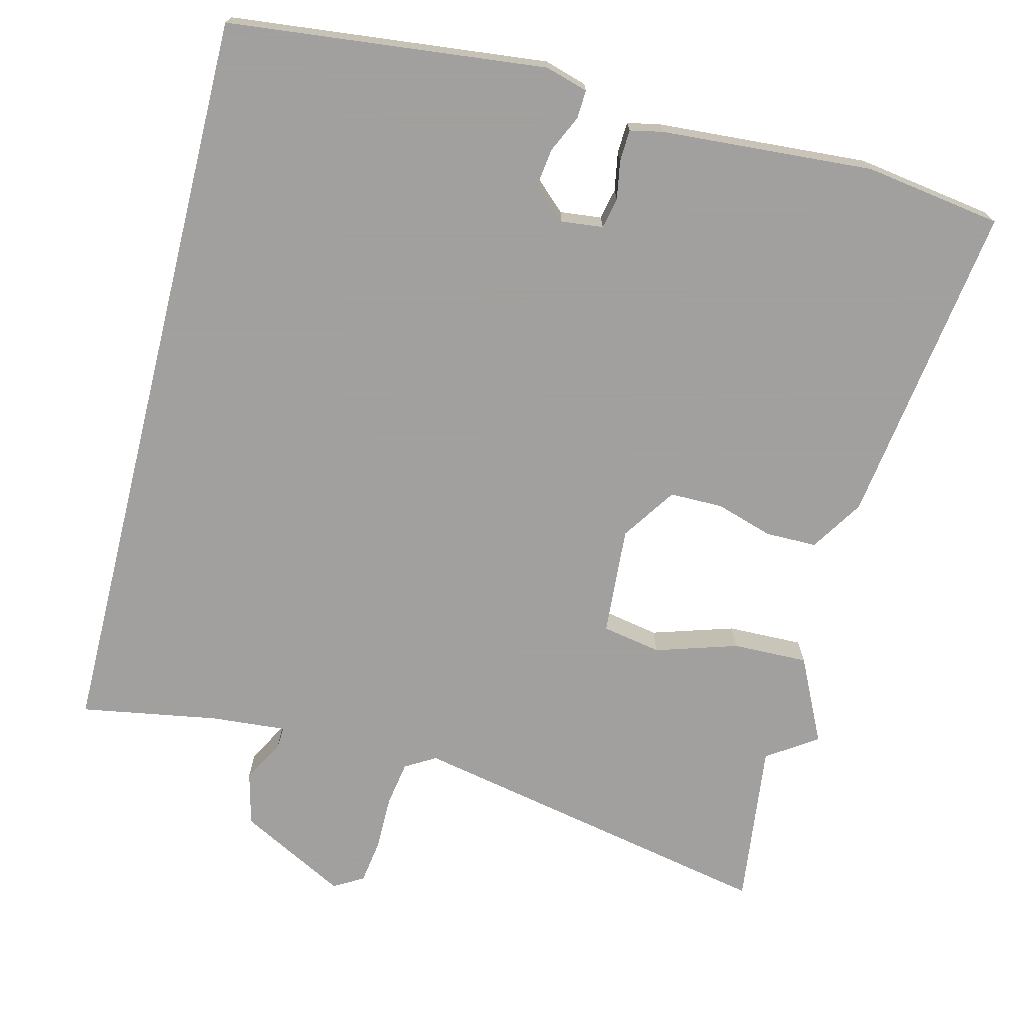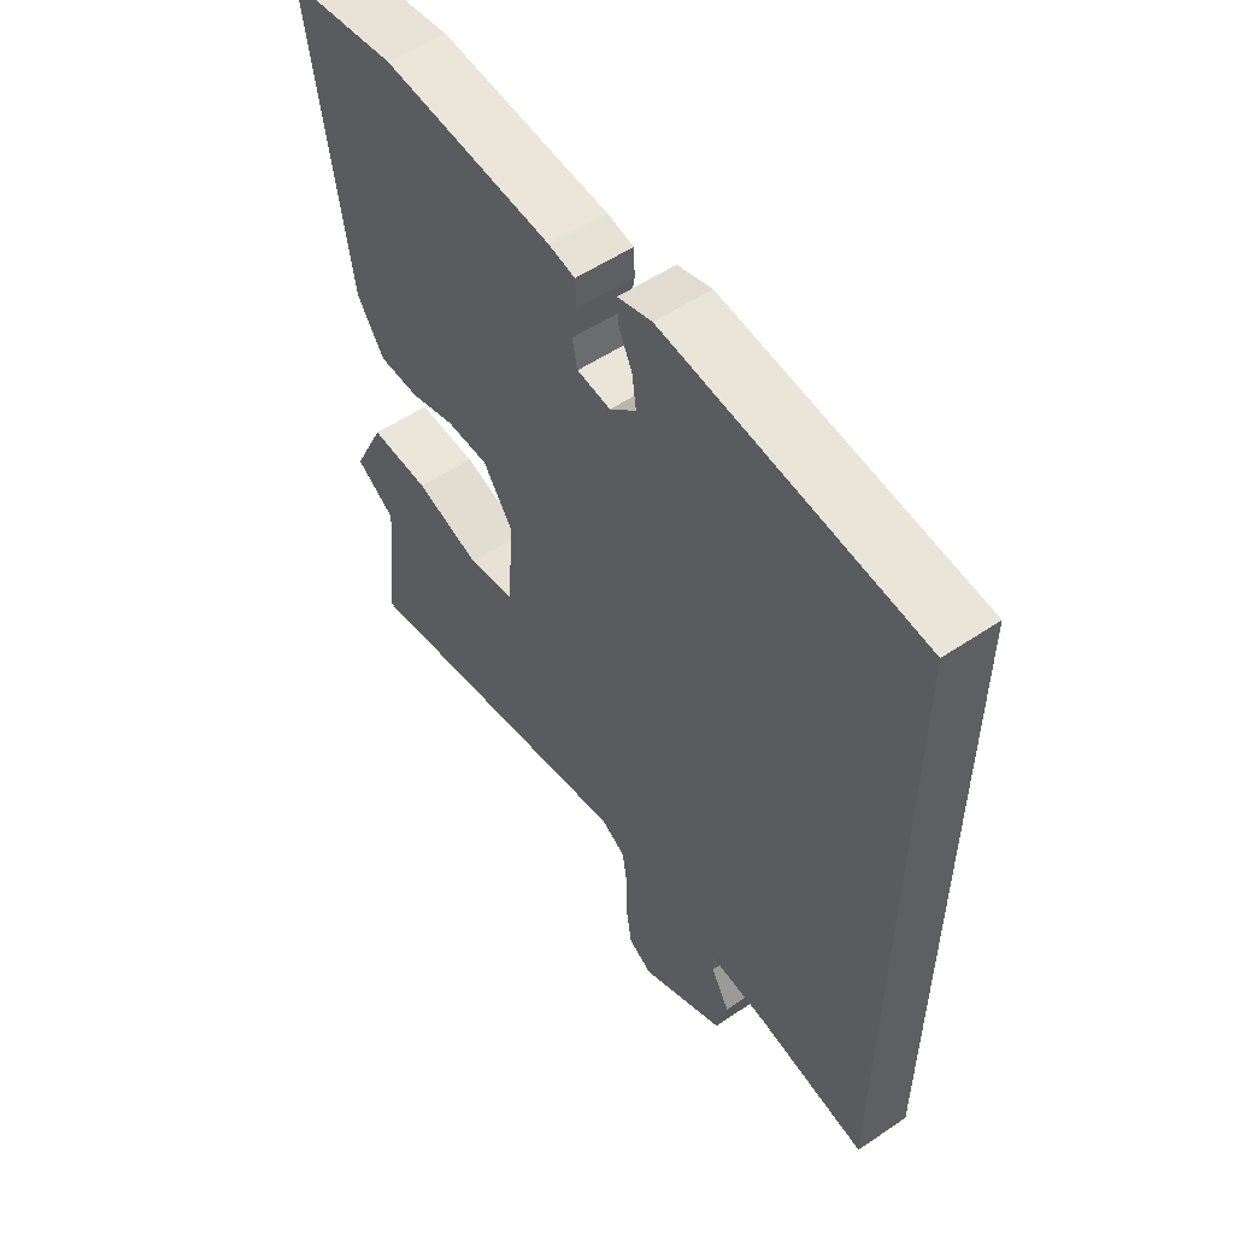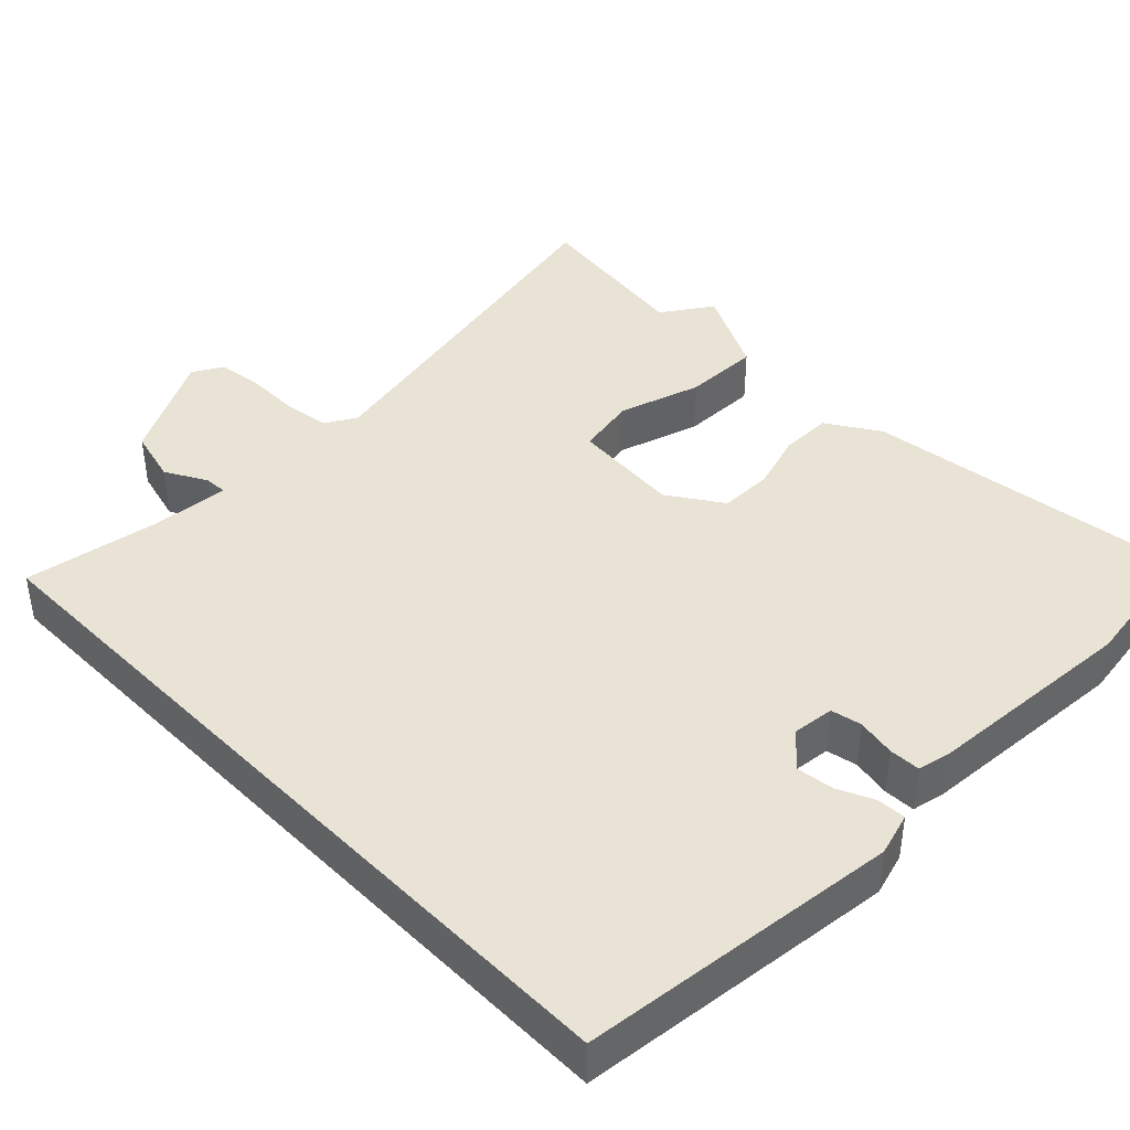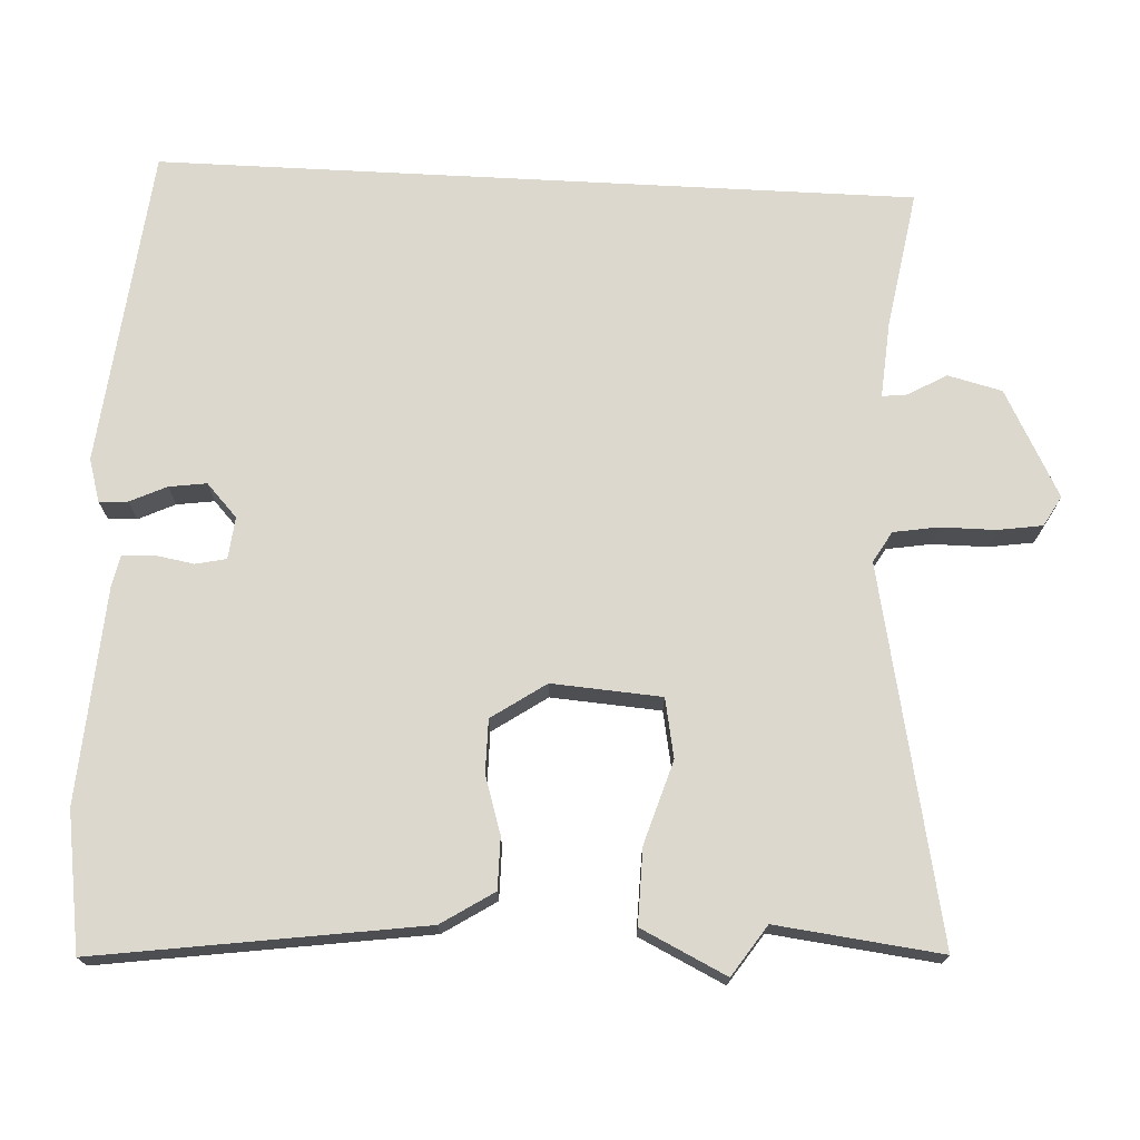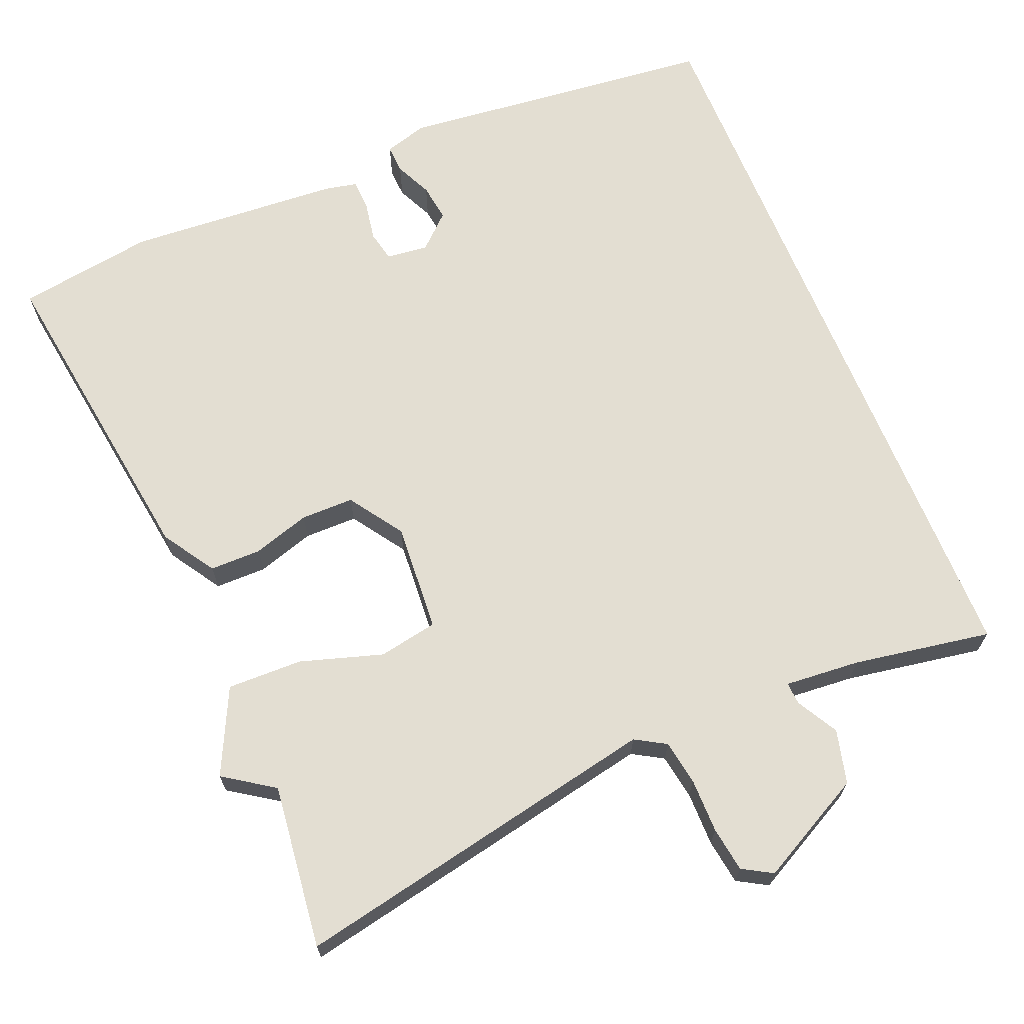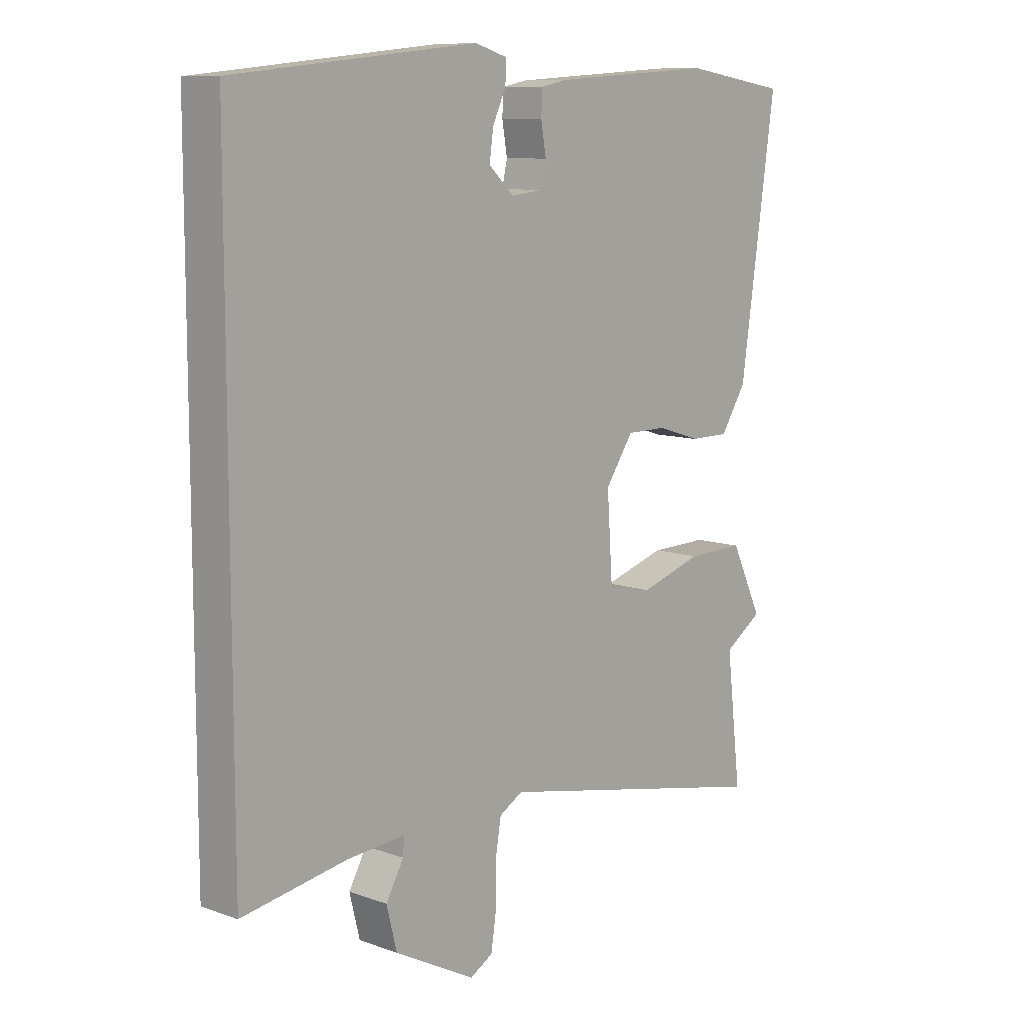
<metadata>
{"format":"obj","ext":"obj","renderer":"f3d","projection":"perspective","resolution":1024,"background":"white","views":[{"elev":-71.9,"azim":-13.9,"up":"+Y"},{"elev":54.7,"azim":-125.5,"up":"+Z"},{"elev":42.1,"azim":-44.3,"up":"+Y"},{"elev":72.5,"azim":93.0,"up":"+Y"},{"elev":67.5,"azim":157.7,"up":"+Y"},{"elev":9.9,"azim":-47.5,"up":"+Z"}]}
</metadata>
<code>
v -0.5 0.07 -0.512
v -0.5 0.07 0.499
v -0.073 0.07 0.544
v -0.016 0.07 0.527
v -0.018 0.07 0.489
v -0.041 0.07 0.44
v -0.048 0.07 0.39
v -0.004 0.07 0.349
v 0.052 0.07 0.355
v 0.061 0.07 0.396
v 0.052 0.07 0.448
v 0.054 0.07 0.49
v 0.098 0.07 0.499
v 0.383 0.07 0.518
v 0.566 0.07 0.49
v 0.504 0.07 0.056
v 0.459 0.07 -0.014
v 0.39 0.07 -0.014
v 0.314 0.07 0.01
v 0.243 0.07 0.01
v 0.194 0.07 -0.062
v 0.204 0.07 -0.208
v 0.283 0.07 -0.223
v 0.393 0.07 -0.189
v 0.494 0.07 -0.187
v 0.549 0.07 -0.301
v 0.482 0.07 -0.346
v 0.508 0.07 -0.566
v 0.013 0.07 -0.465
v -0.028 0.07 -0.489
v -0.038 0.07 -0.549
v -0.038 0.07 -0.622
v -0.047 0.07 -0.682
v -0.087 0.07 -0.705
v -0.229 0.07 -0.63
v -0.247 0.07 -0.558
v -0.216 0.07 -0.503
v -0.214 0.07 -0.473
v -0.315 0.07 -0.481
v -0.5 0 -0.512
v -0.5 0 0.499
v -0.073 0 0.544
v -0.016 0 0.527
v -0.018 0 0.489
v -0.041 0 0.44
v -0.048 0 0.39
v -0.004 0 0.349
v 0.052 0 0.355
v 0.061 0 0.396
v 0.052 0 0.448
v 0.054 0 0.49
v 0.098 0 0.499
v 0.383 0 0.518
v 0.566 0 0.49
v 0.504 0 0.056
v 0.459 0 -0.014
v 0.39 0 -0.014
v 0.314 0 0.01
v 0.243 0 0.01
v 0.194 0 -0.062
v 0.204 0 -0.208
v 0.283 0 -0.223
v 0.393 0 -0.189
v 0.494 0 -0.187
v 0.549 0 -0.301
v 0.482 0 -0.346
v 0.508 0 -0.566
v 0.013 0 -0.465
v -0.028 0 -0.489
v -0.038 0 -0.549
v -0.038 0 -0.622
v -0.047 0 -0.682
v -0.087 0 -0.705
v -0.229 0 -0.63
v -0.247 0 -0.558
v -0.216 0 -0.503
v -0.214 0 -0.473
v -0.315 0 -0.481
f 34 35 36 37
f 34 37 38
f 31 32 33 34
f 30 31 34 38
f 29 30 38
f 27 28 29
f 27 29 38
f 26 27 38 39
f 23 24 25 26
f 22 23 26 39
f 16 17 18 19
f 16 19 20
f 15 16 20
f 14 15 20 21
f 10 11 12 13
f 9 10 13 14
f 3 4 5 6
f 3 6 7
f 2 3 7
f 1 2 7 8
f 21 22 39 1
f 9 14 21 1
f 1 8 9
f 76 75 74 73
f 77 76 73
f 73 72 71 70
f 77 73 70 69
f 77 69 68
f 68 67 66
f 77 68 66
f 78 77 66 65
f 65 64 63 62
f 78 65 62 61
f 58 57 56 55
f 59 58 55
f 59 55 54
f 60 59 54 53
f 52 51 50 49
f 53 52 49 48
f 45 44 43 42
f 46 45 42
f 46 42 41
f 47 46 41 40
f 40 78 61 60
f 40 60 53 48
f 48 47 40
f 1 40 41 2
f 2 41 42 3
f 3 42 43 4
f 4 43 44 5
f 5 44 45 6
f 6 45 46 7
f 7 46 47 8
f 8 47 48 9
f 9 48 49 10
f 10 49 50 11
f 11 50 51 12
f 12 51 52 13
f 13 52 53 14
f 14 53 54 15
f 15 54 55 16
f 16 55 56 17
f 17 56 57 18
f 18 57 58 19
f 19 58 59 20
f 20 59 60 21
f 21 60 61 22
f 22 61 62 23
f 23 62 63 24
f 24 63 64 25
f 25 64 65 26
f 26 65 66 27
f 27 66 67 28
f 28 67 68 29
f 29 68 69 30
f 30 69 70 31
f 31 70 71 32
f 32 71 72 33
f 33 72 73 34
f 34 73 74 35
f 35 74 75 36
f 36 75 76 37
f 37 76 77 38
f 38 77 78 39
f 39 78 40 1

</code>
